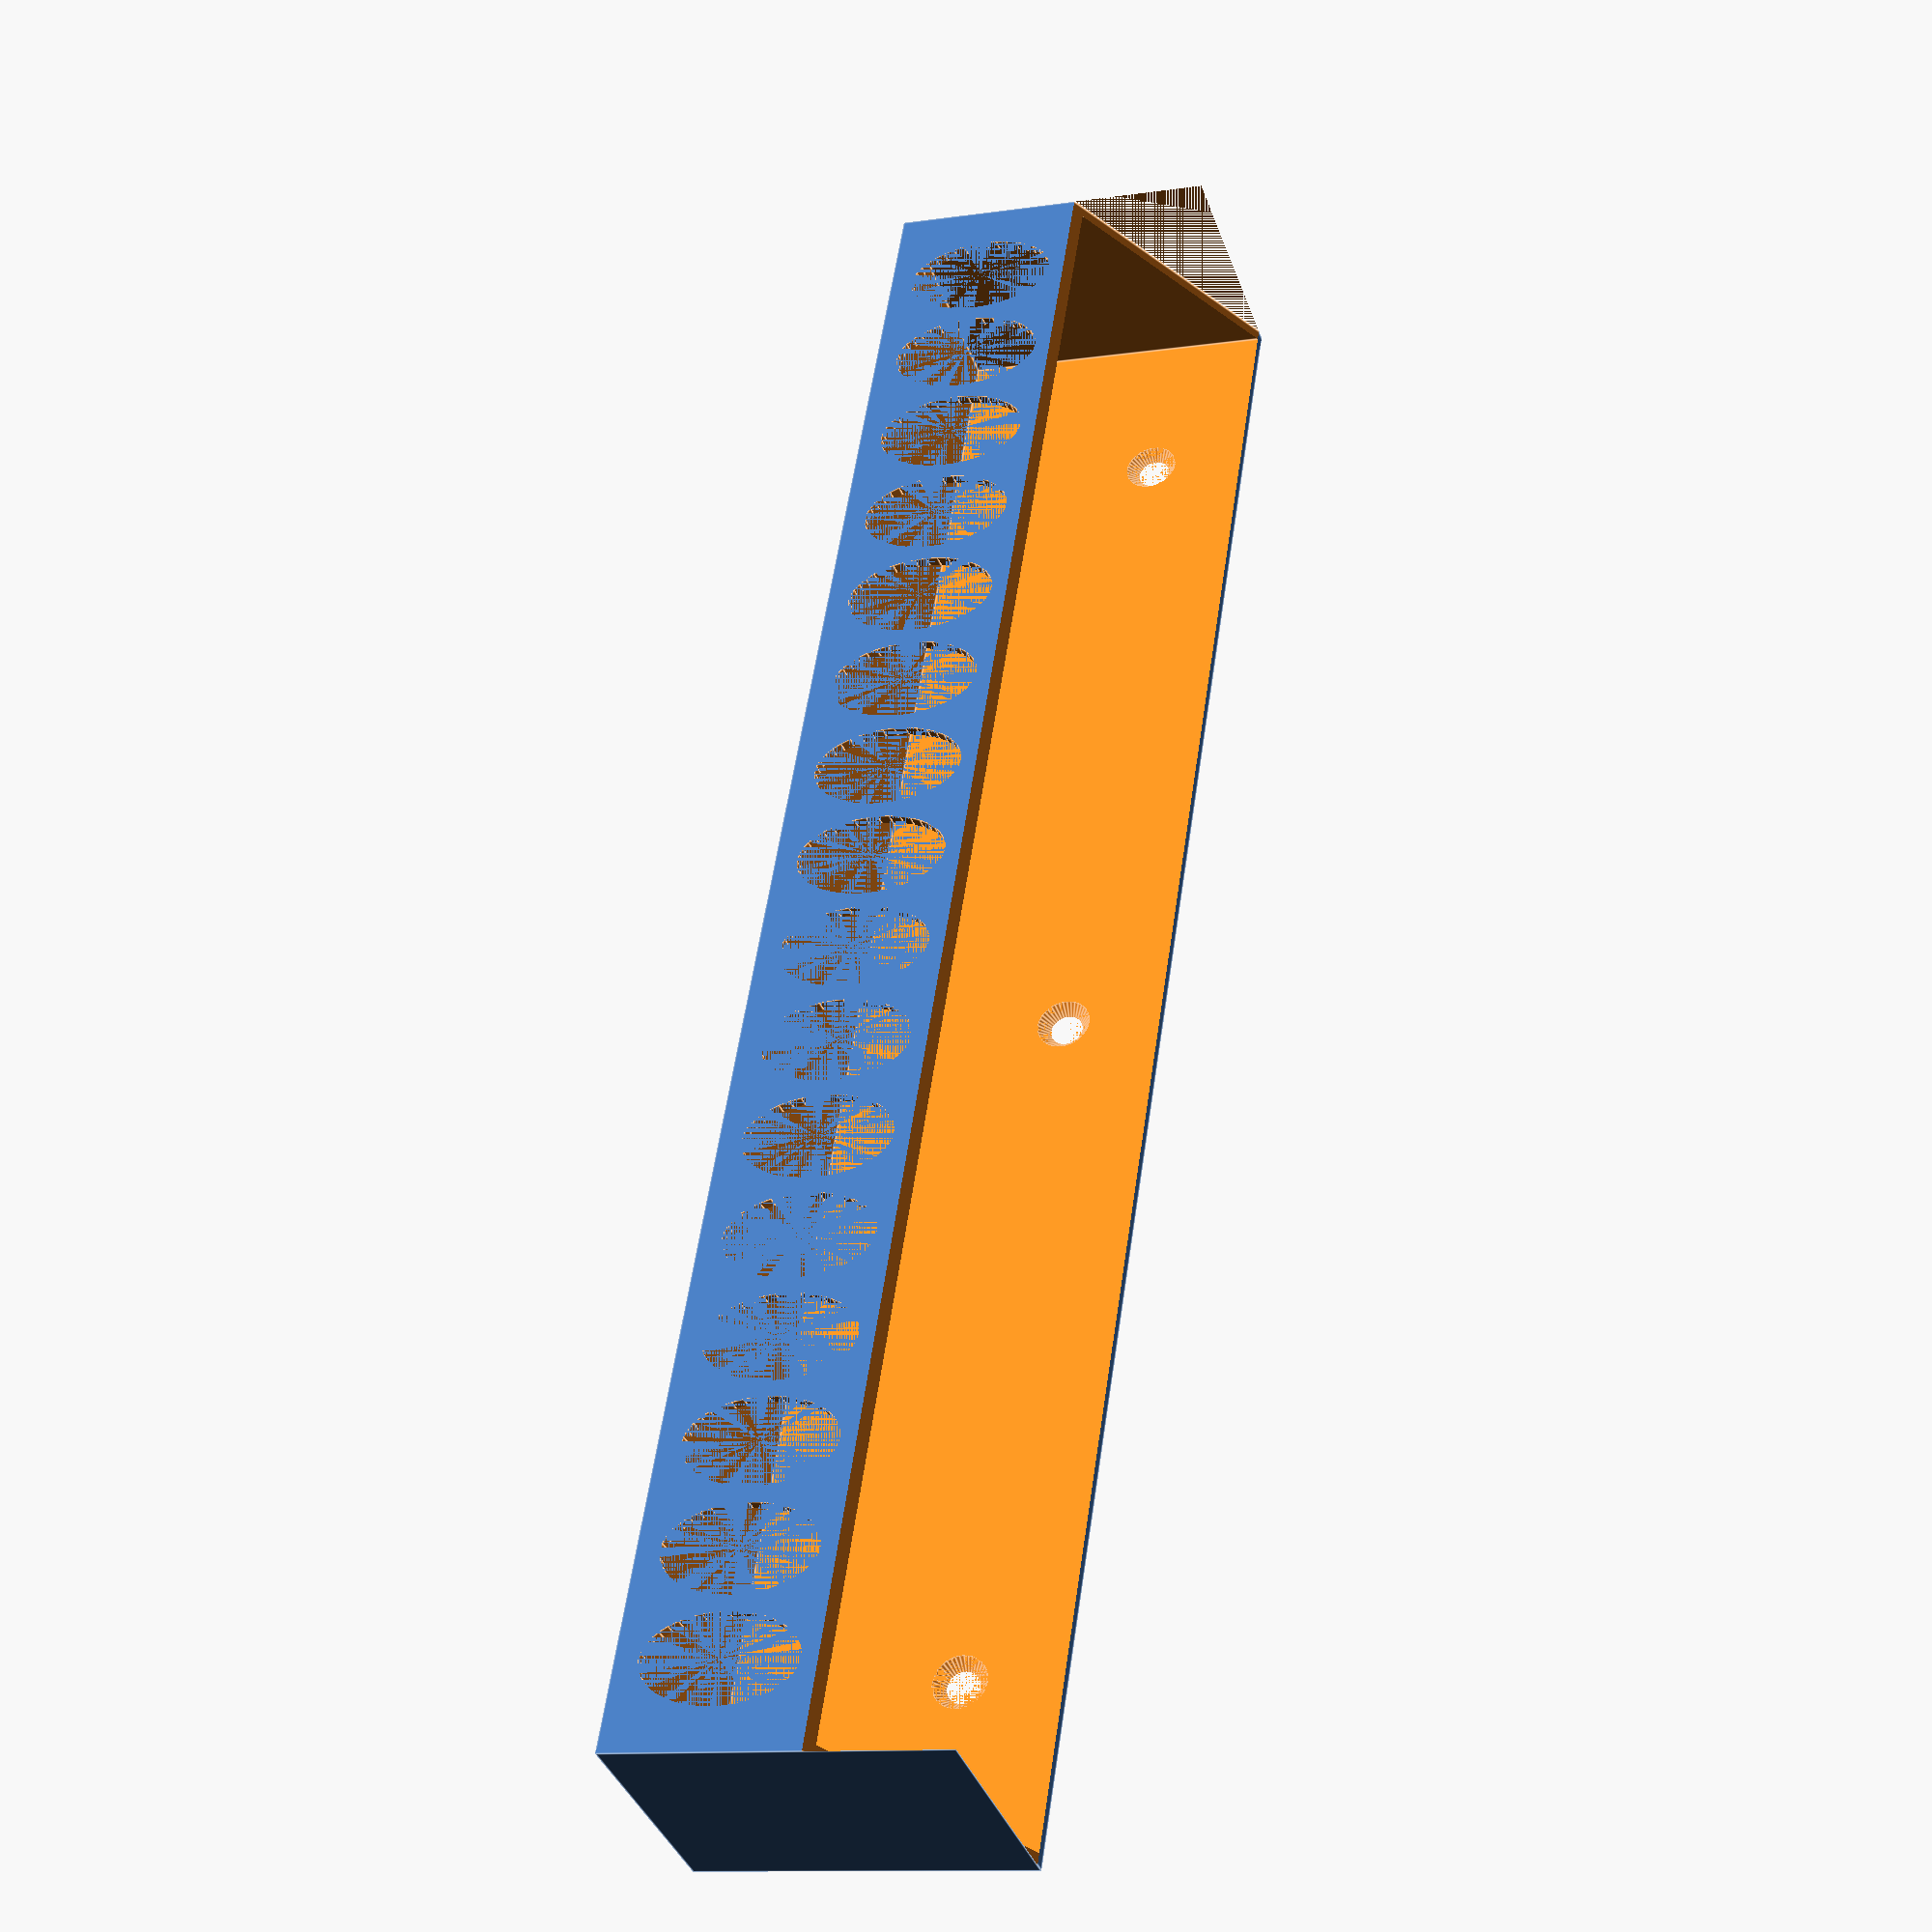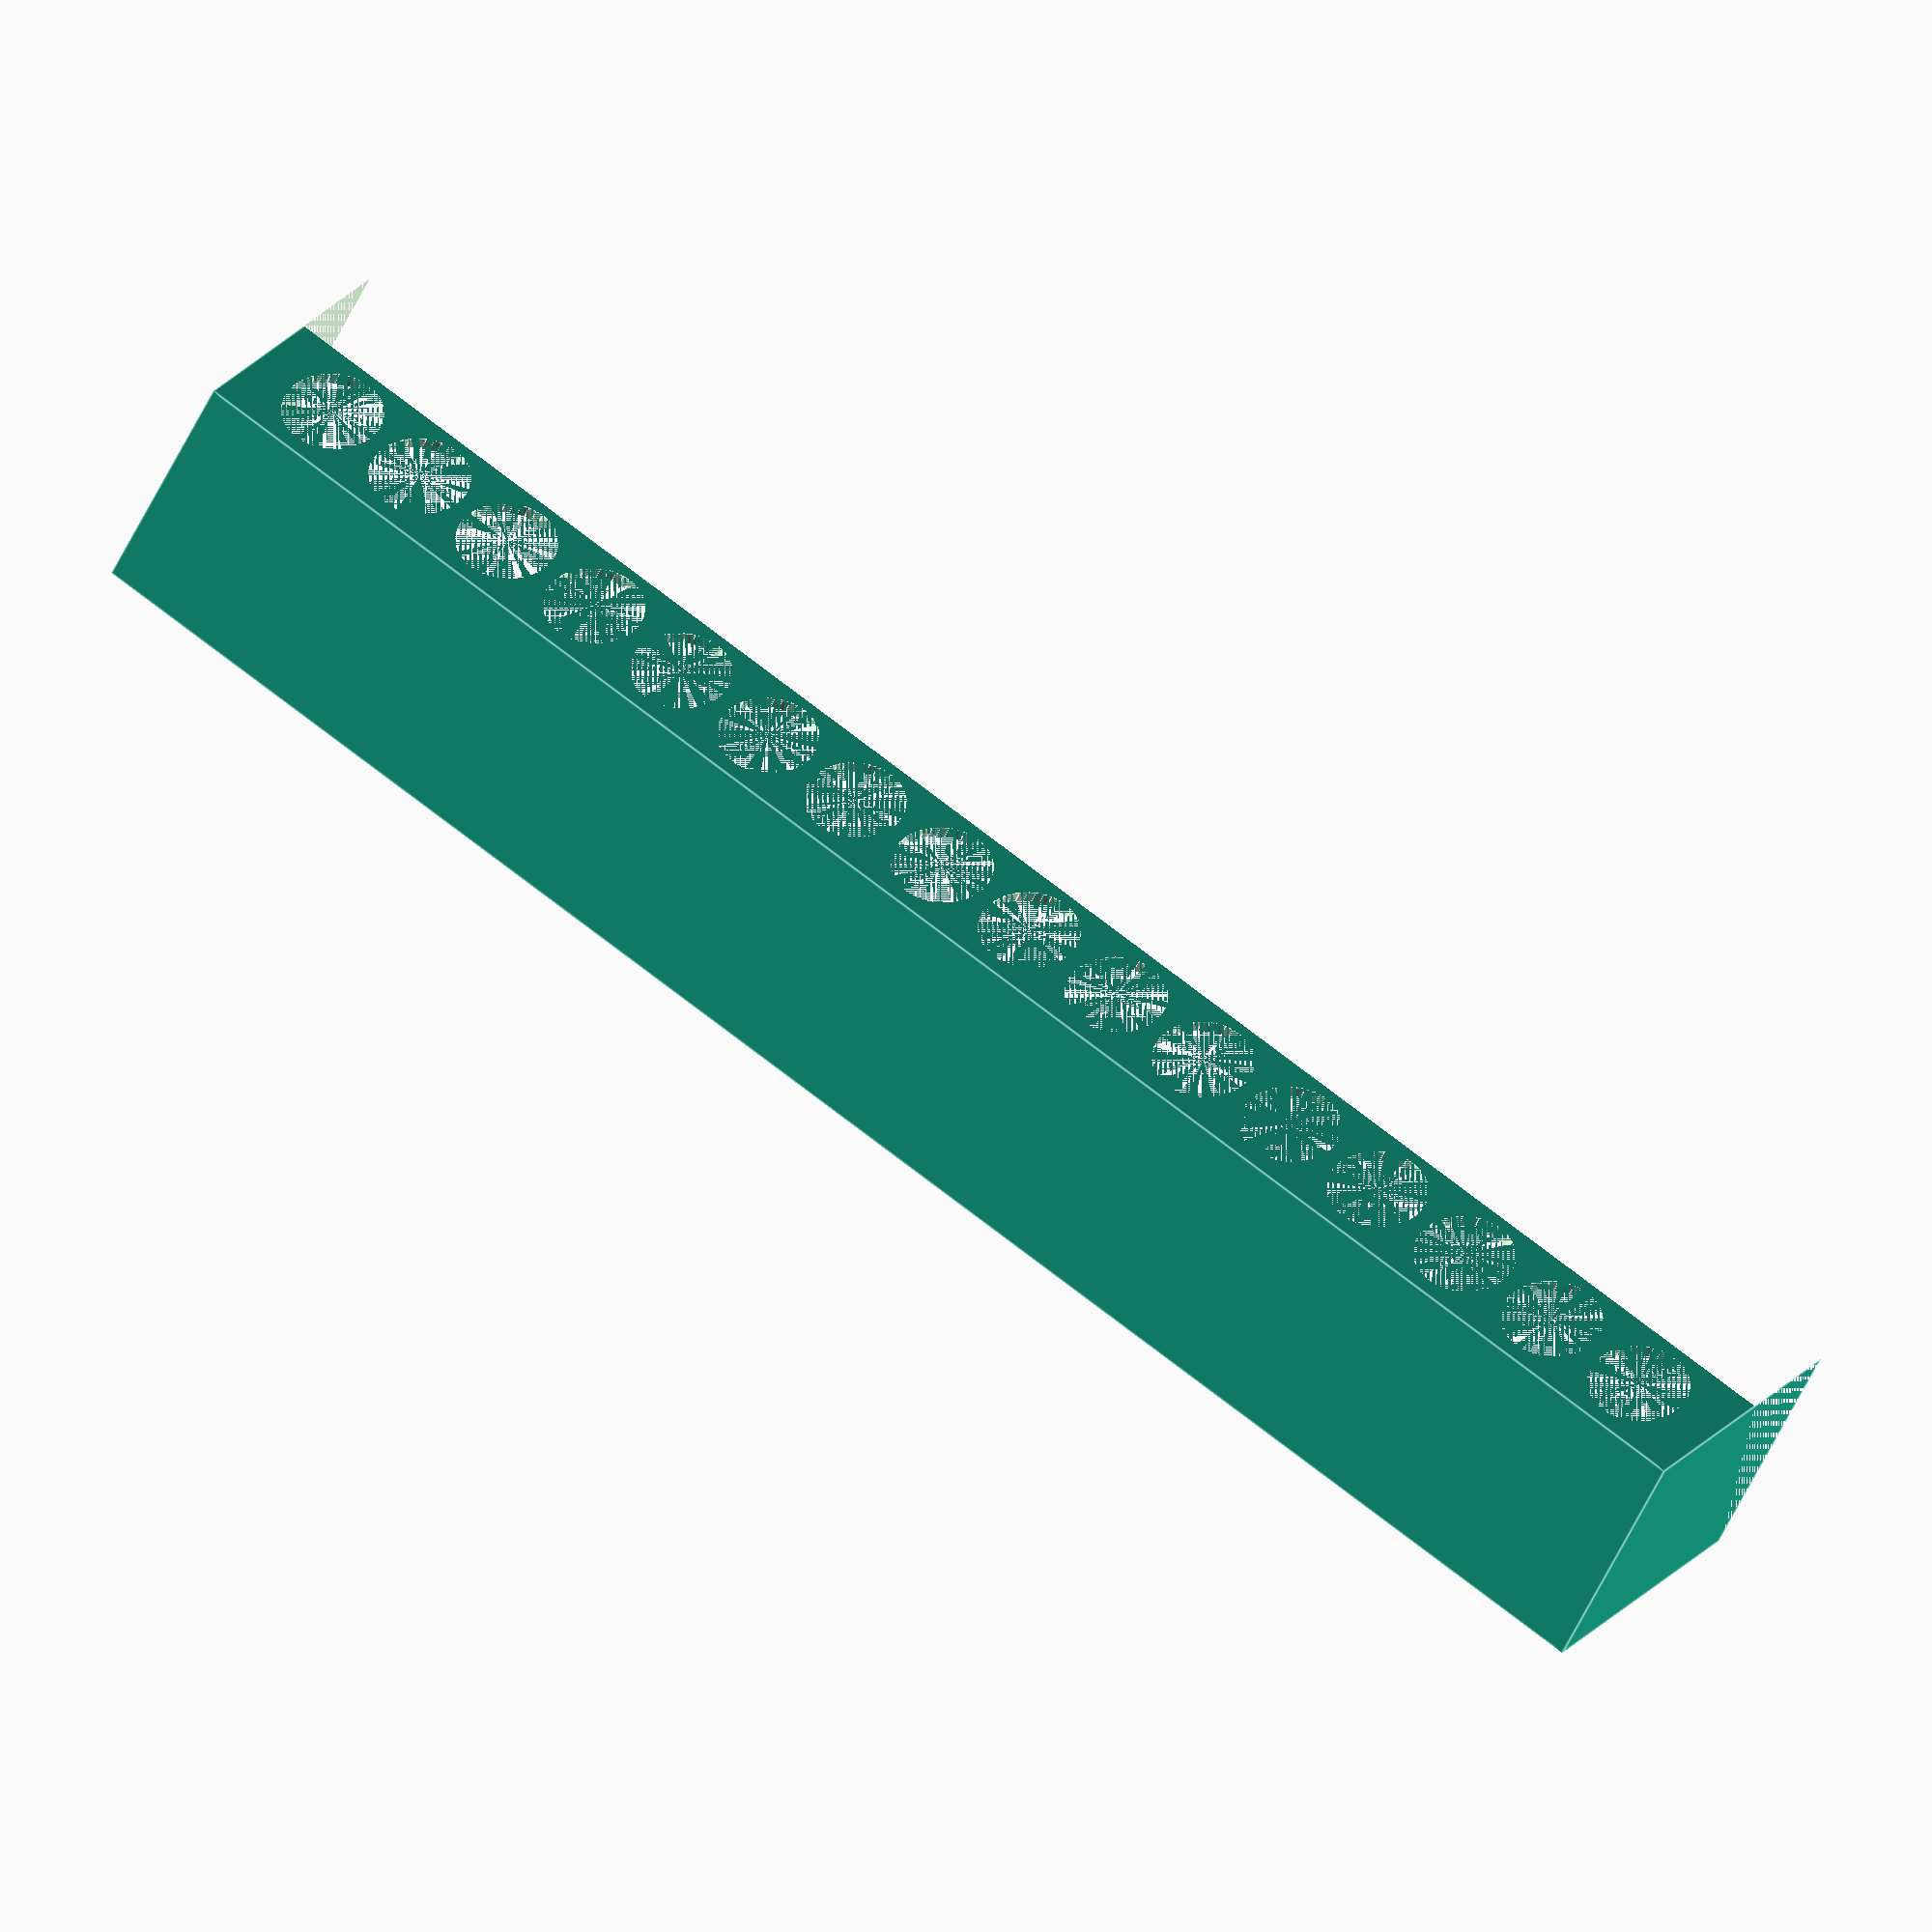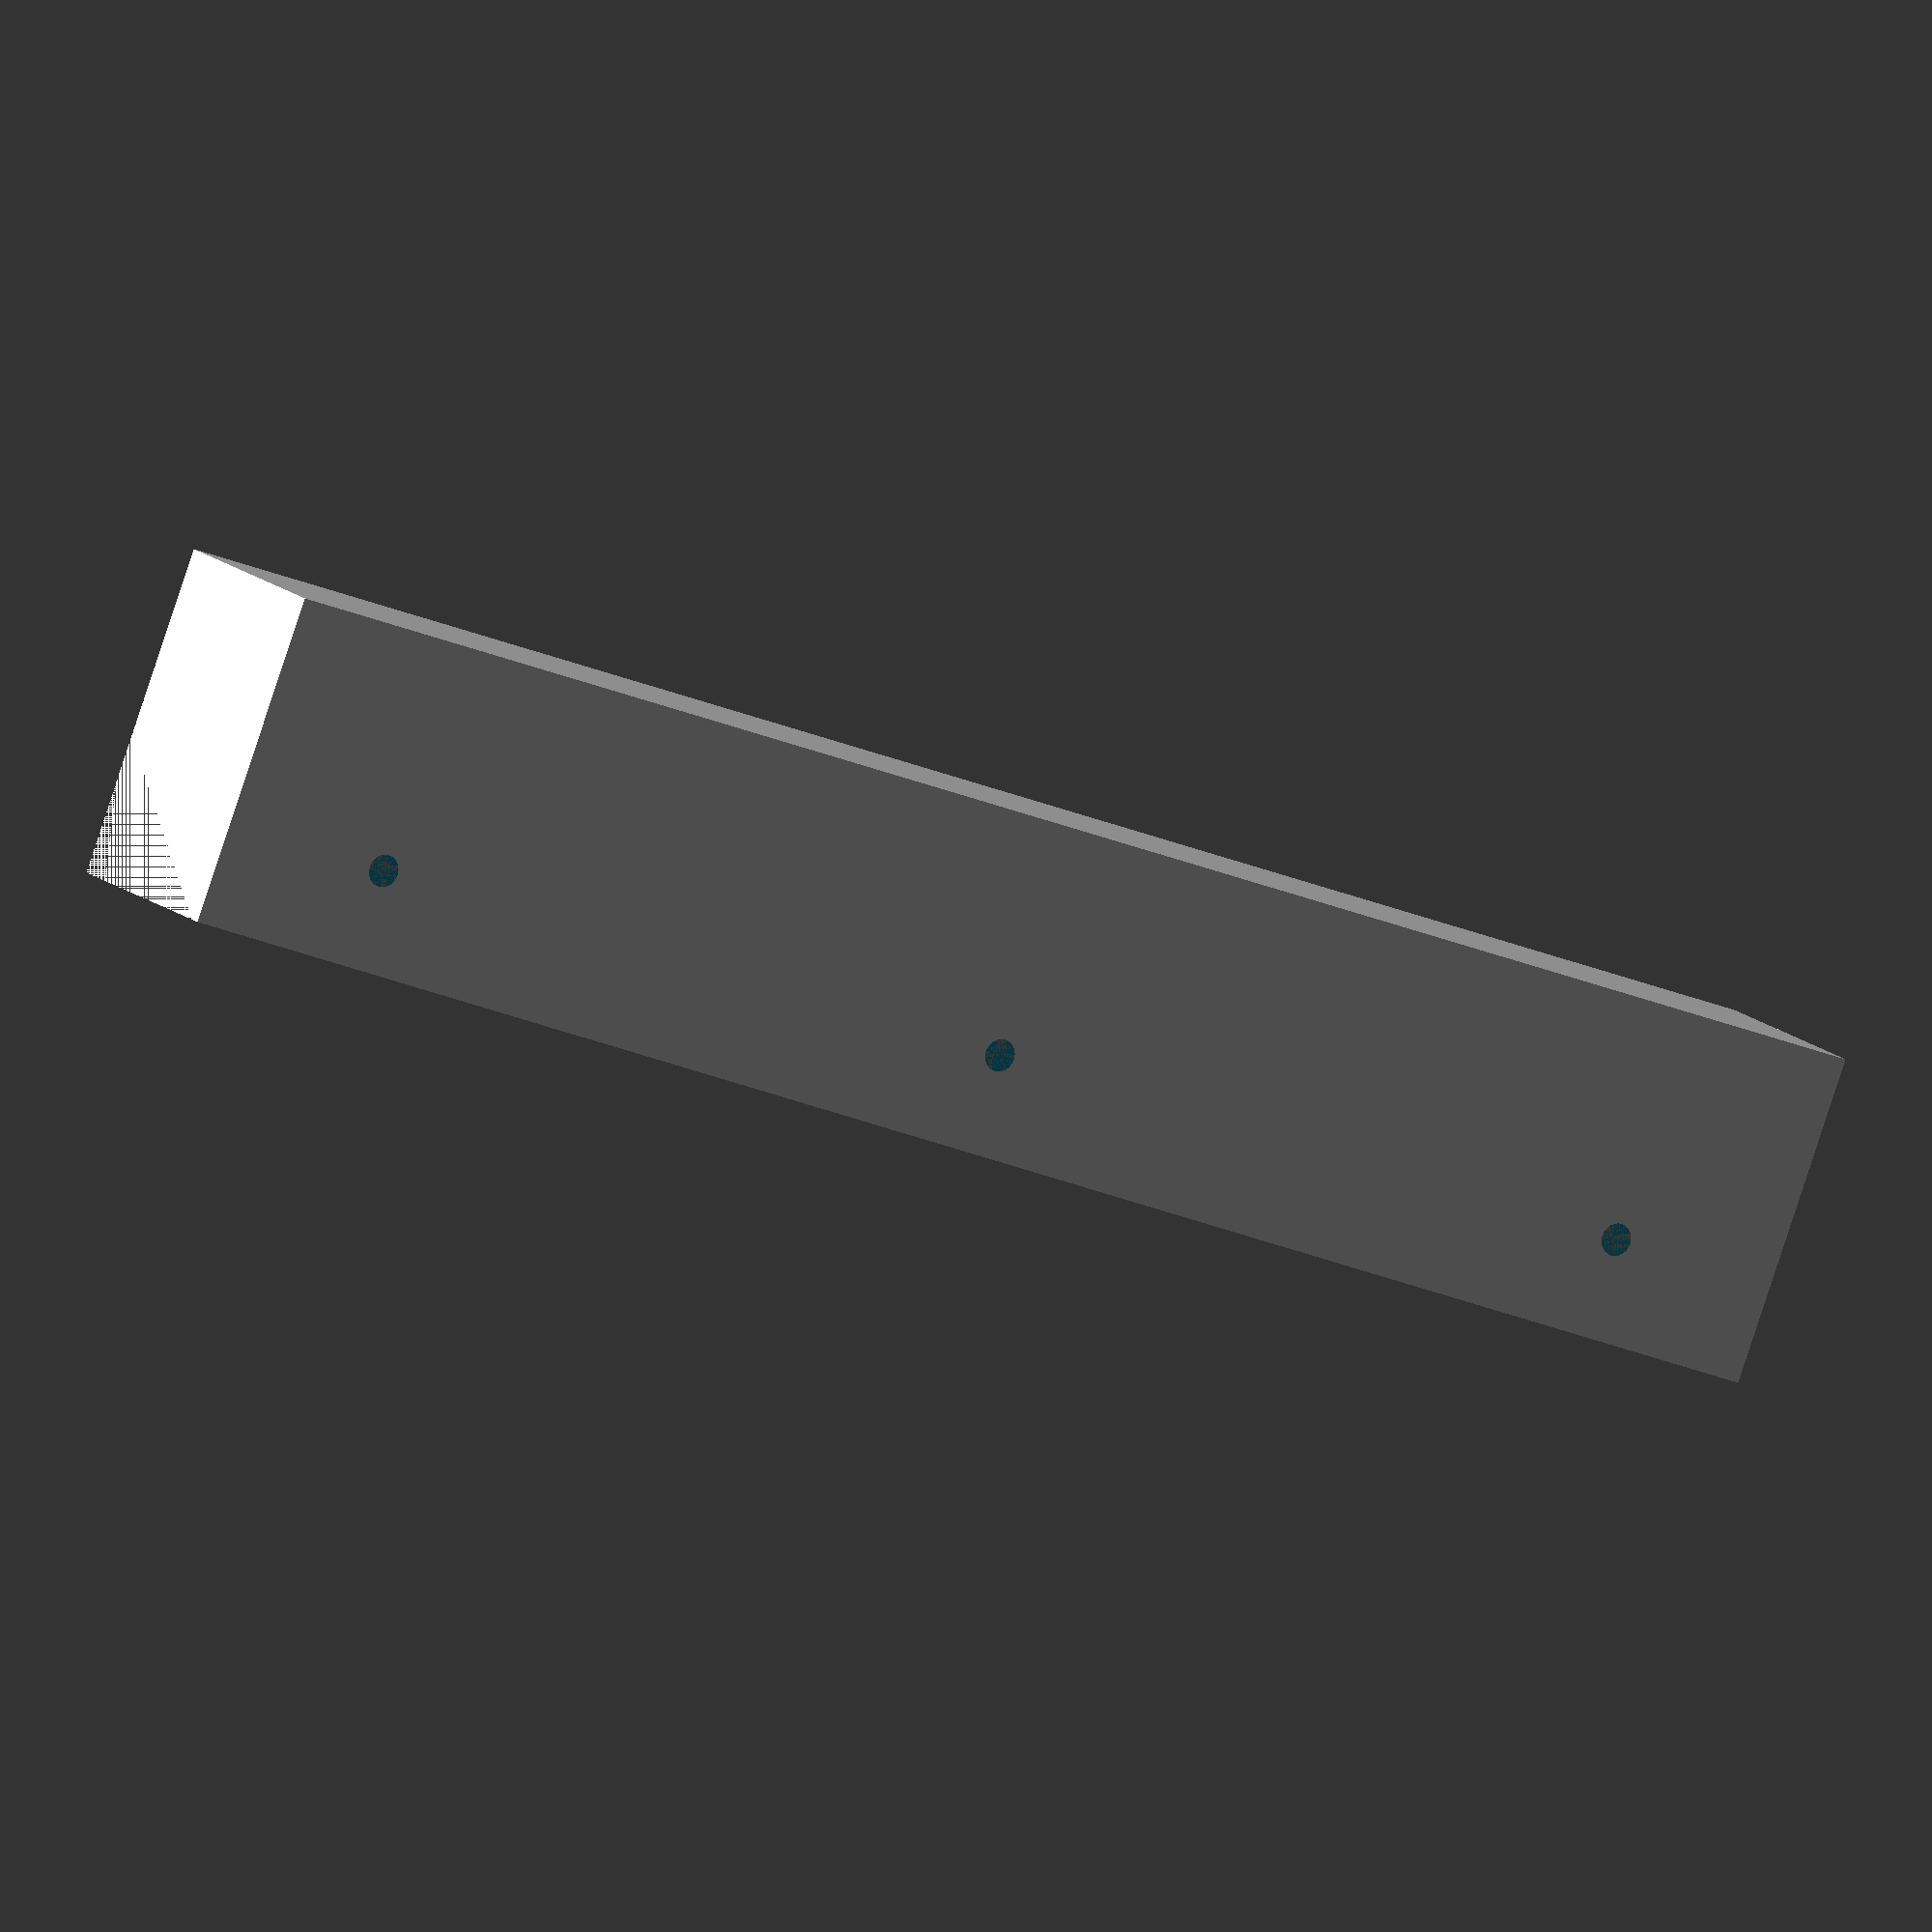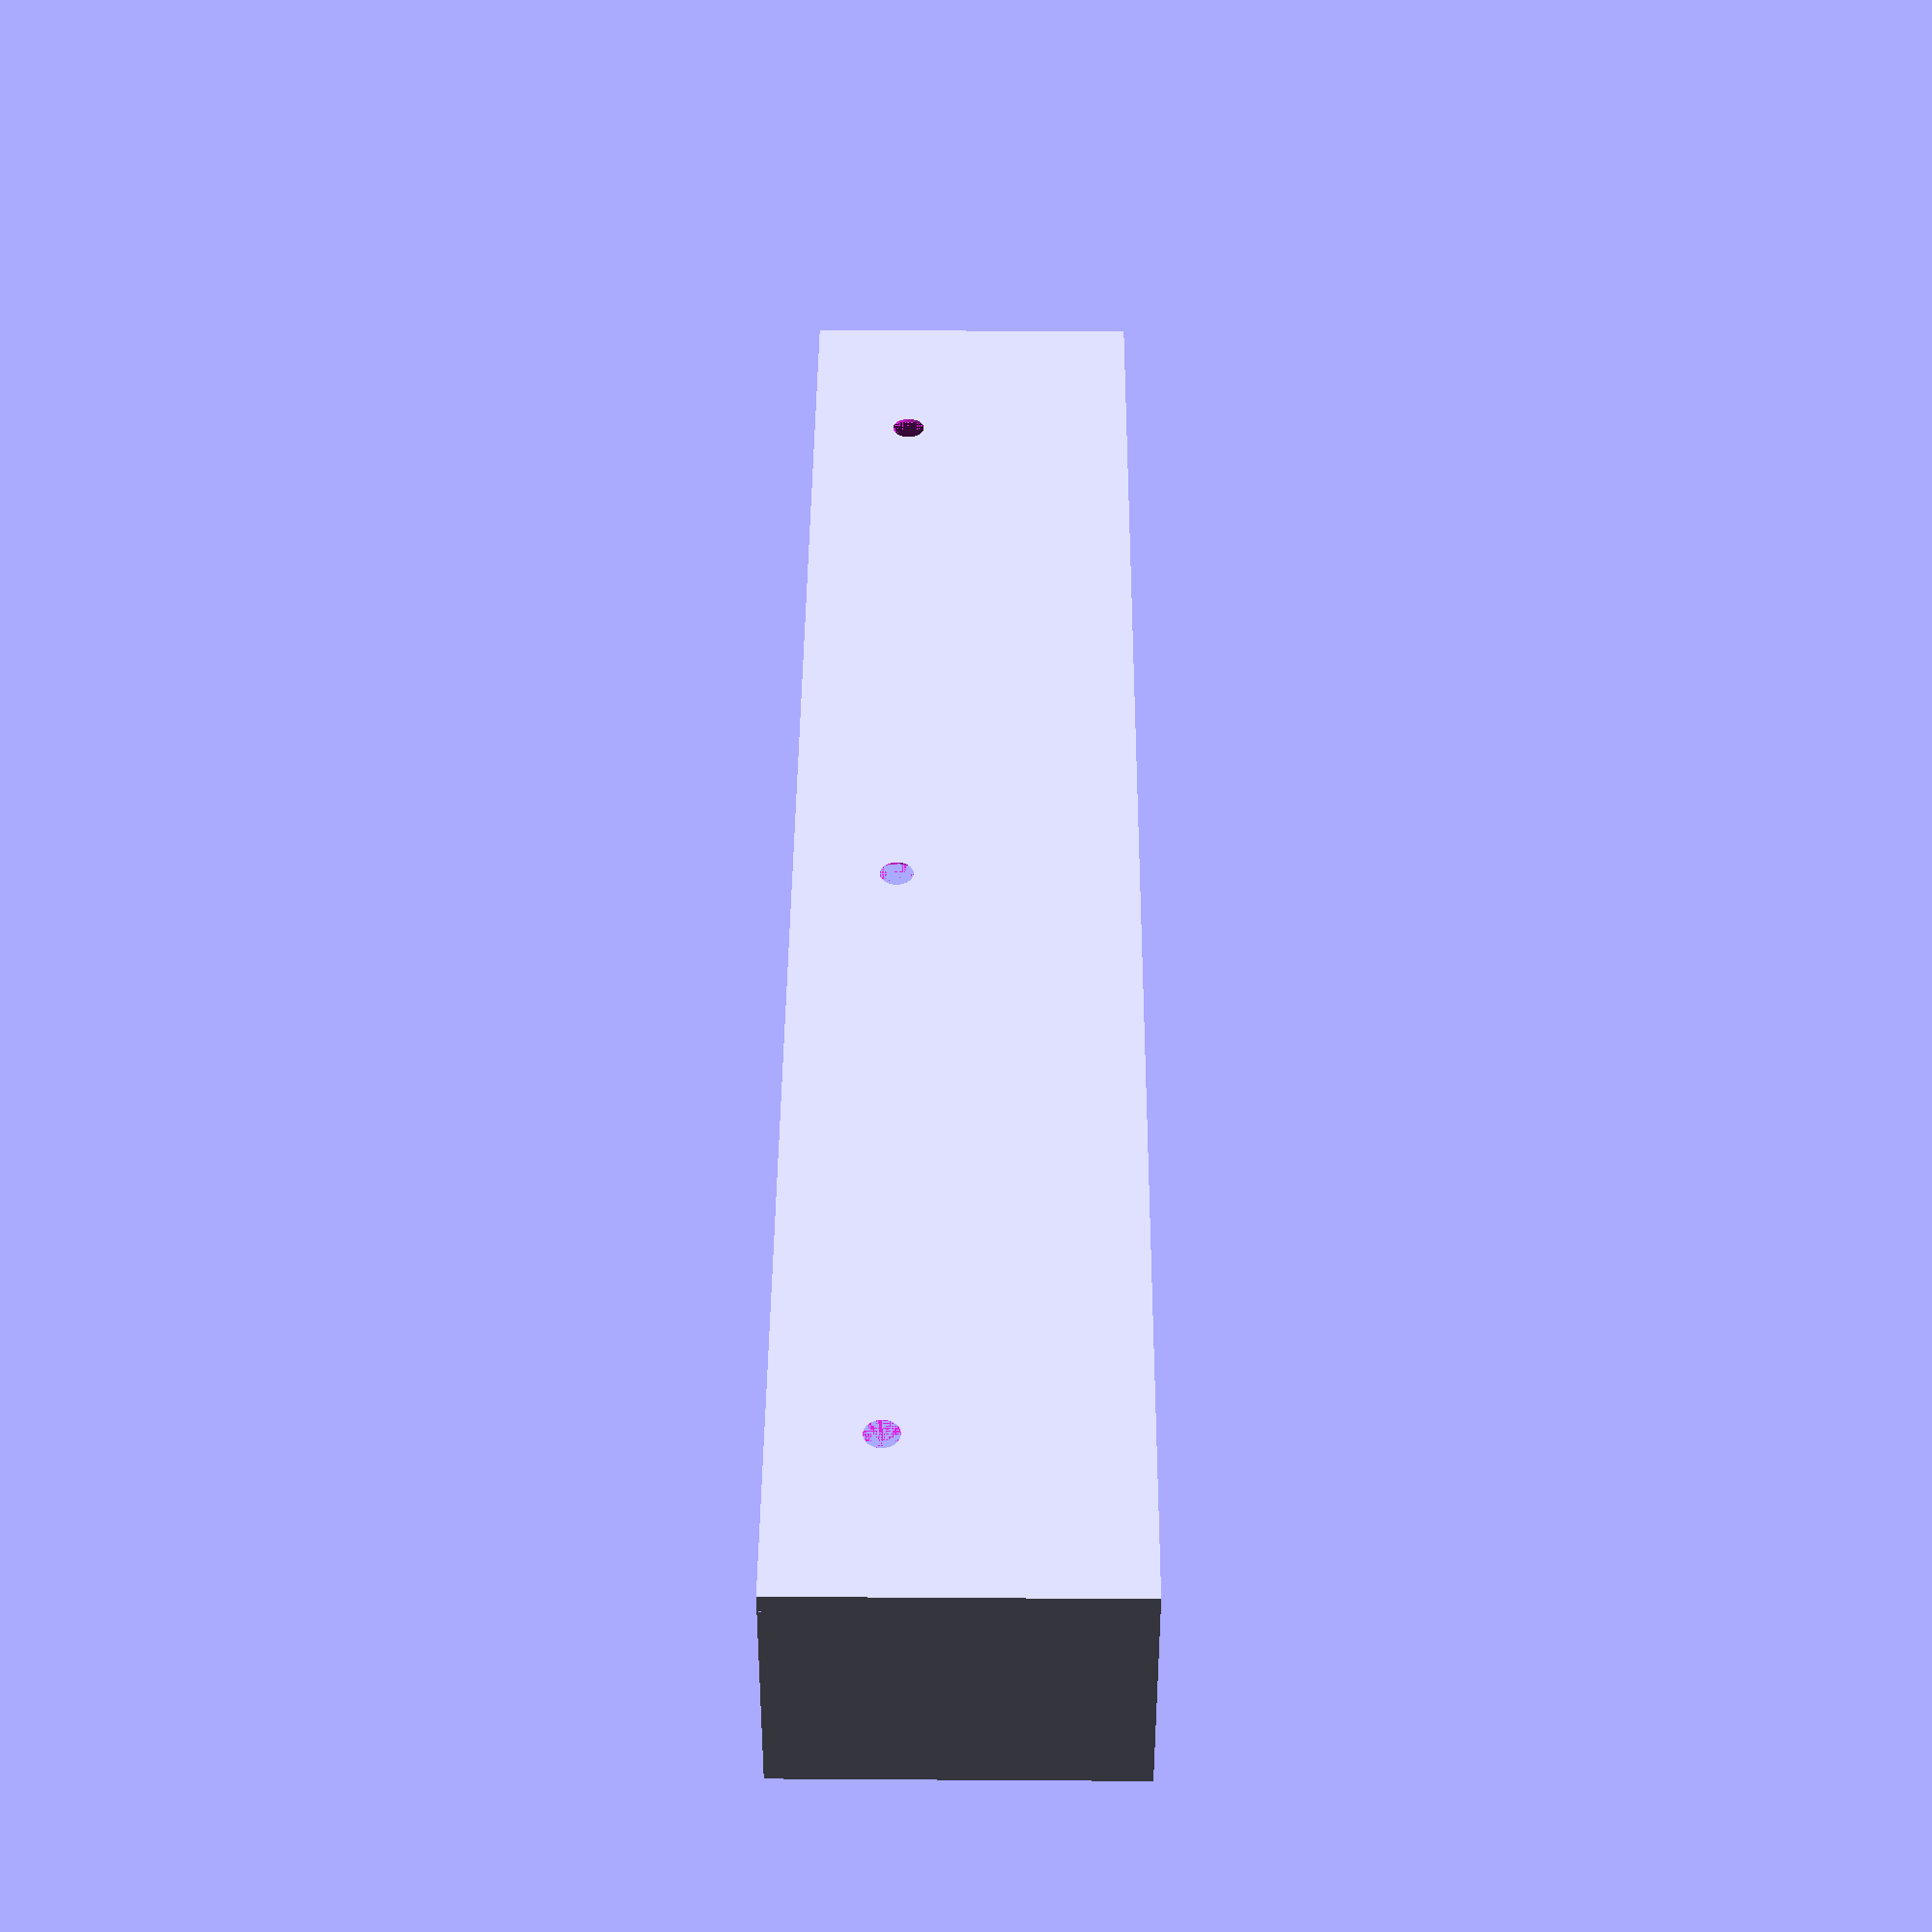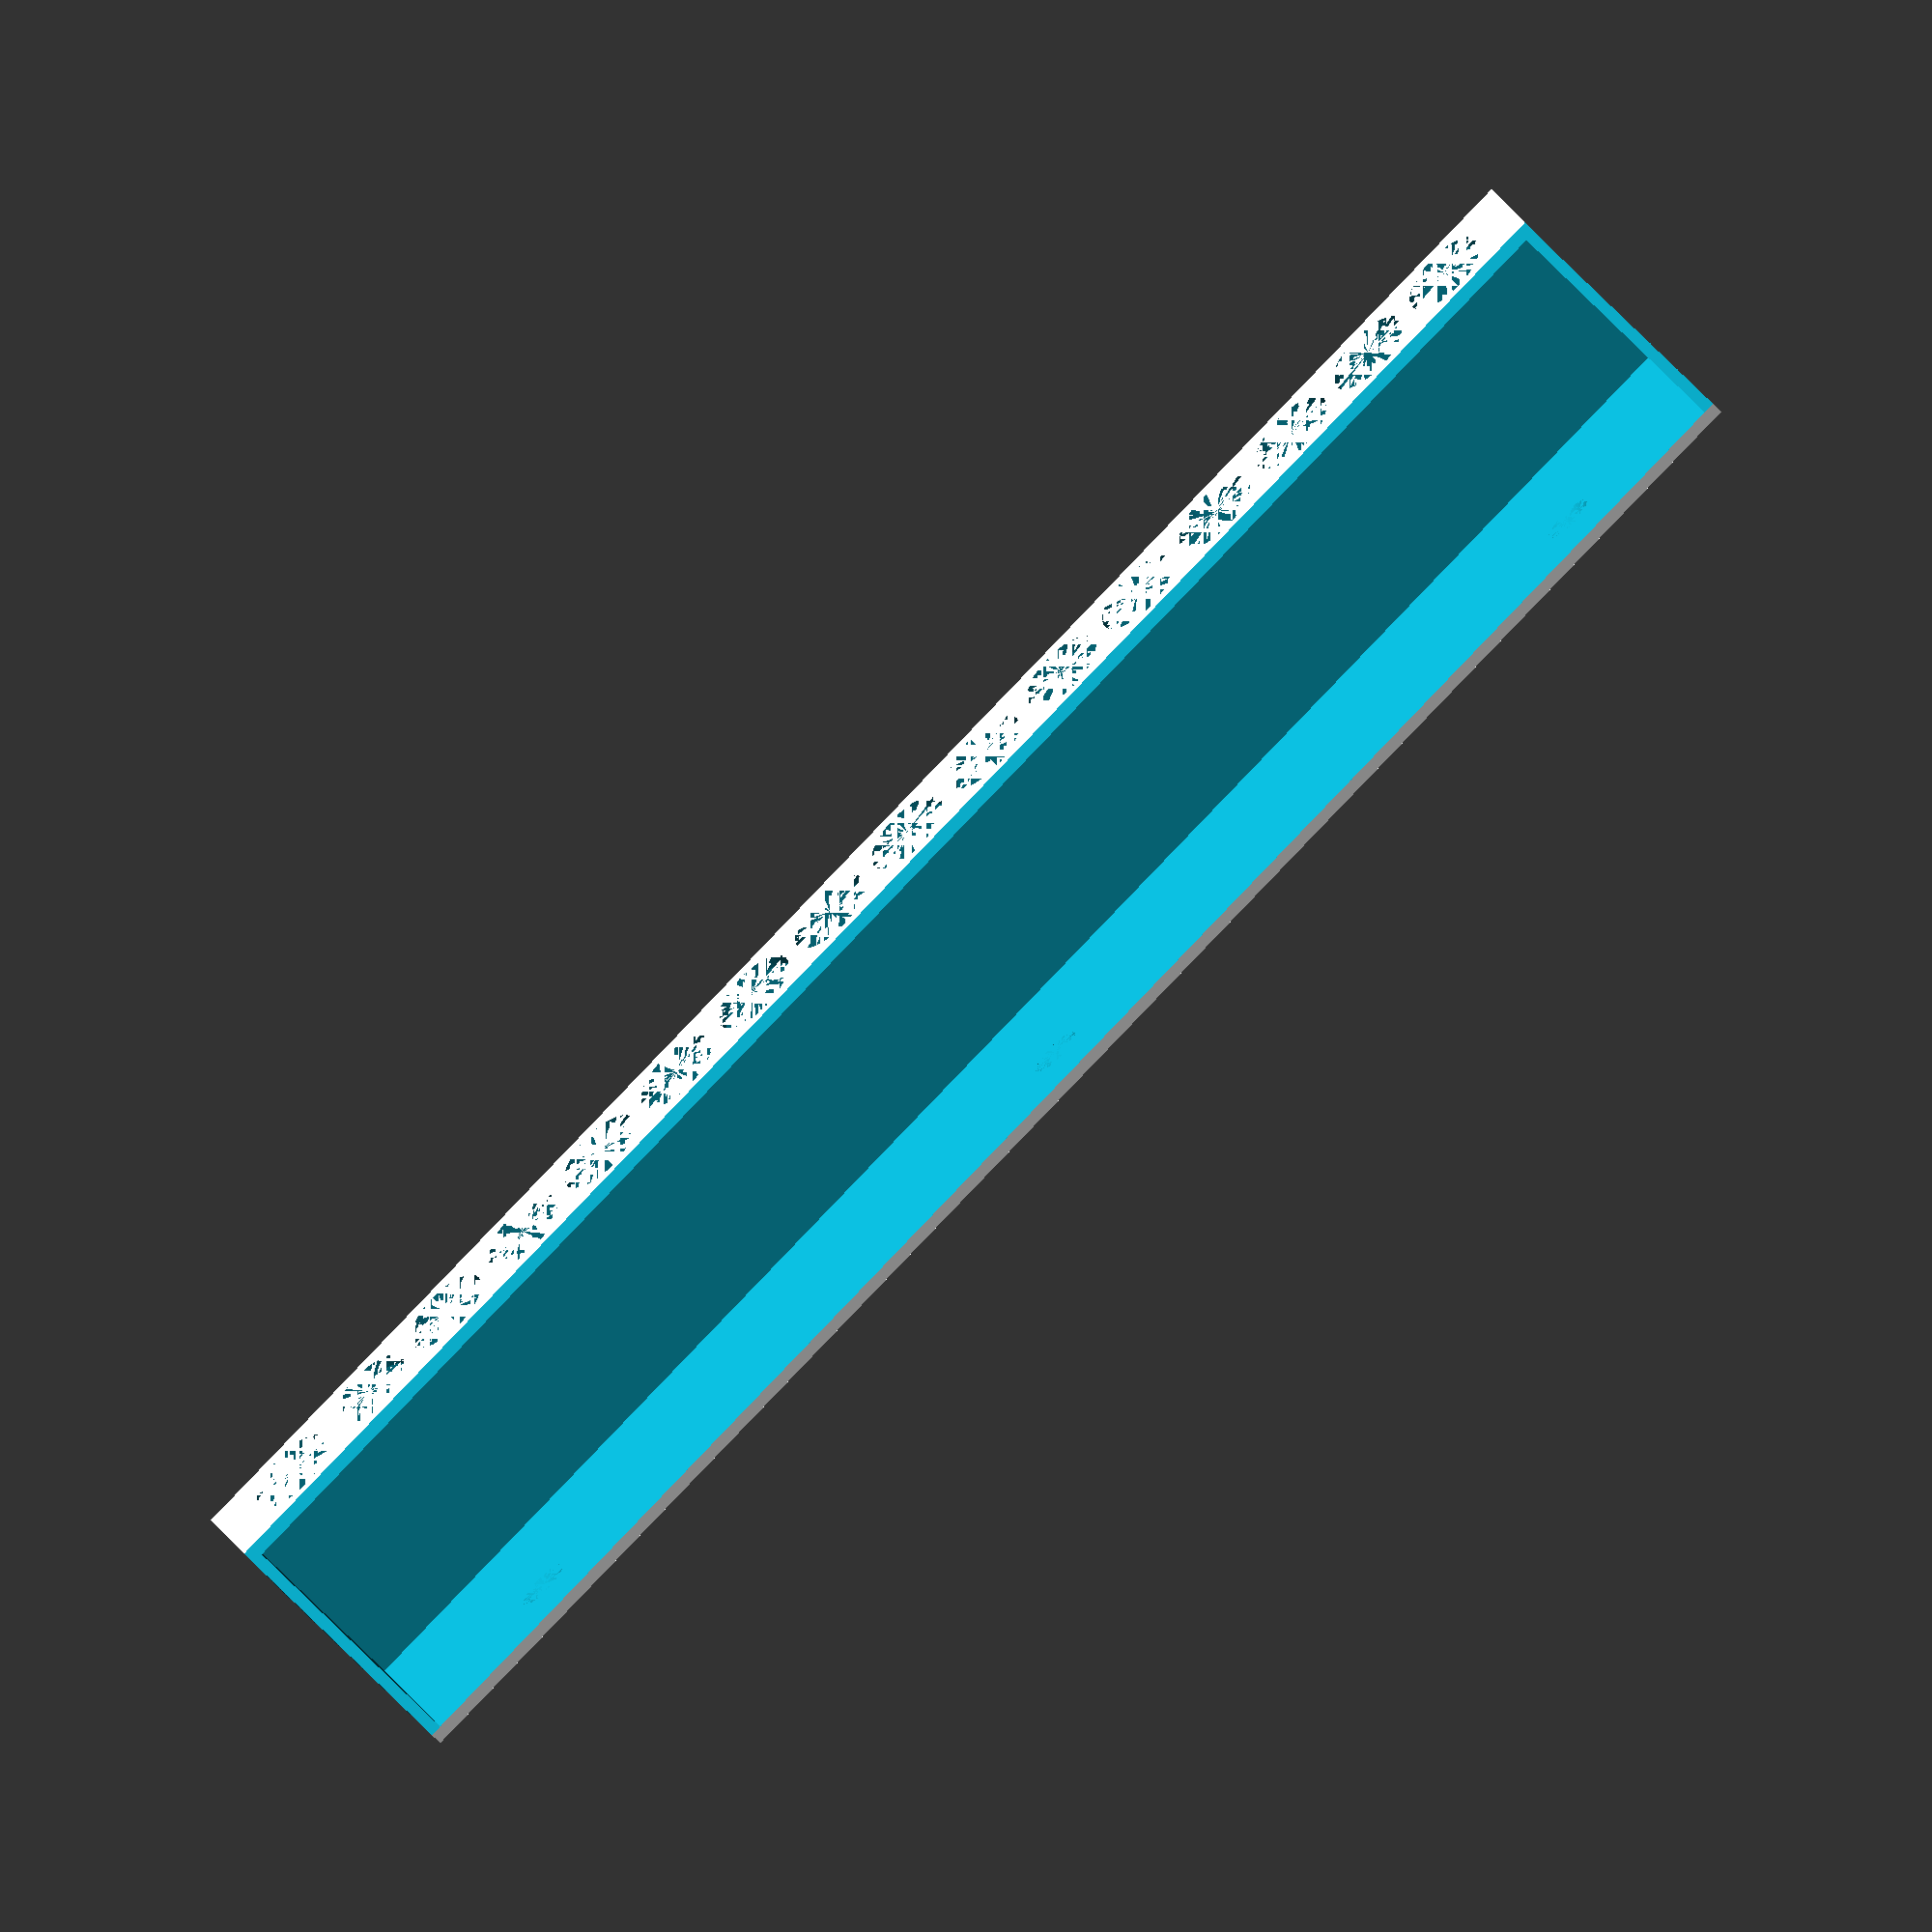
<openscad>
// - width of cupbvoard door
Door = 250;

// - biggest dimension of print bed
Bed = 250;

// - diameter of largest polish bottle
BottleD = 30;

// - height of tallest bottle (glass portion only)
BottleZ = 66;

// - wall thickness
T = 1.6;

// - Screw thread diameter
ScrewD1 = 4.0;

// - screw head diameter
ScrewD2 = 7.5;

// - height of screw head
HeadHt  = 4;


/* [Hidden] */
X = min(Door,Bed);
Y = BottleD +2*T;
Z = BottleZ*0.7;
Front = Z*0.6;
SliceAng = atan((Z-Front)/(BottleD));
echo(SliceAng);


difference() {
    //body
    cube([X, Y, Z]);
    //cavity
    translate([T,T,T])
        cube([X-2*T, BottleD, Z]);
    //front slice
    translate([0, T, Front]) rotate([SliceAng,0])
        translate([0,-T*4])
            cube([X, Y*2, Z]);
    //screws
    translate([0.1*X, Y-T, Z*0.7]) Screw();
    translate([0.5*X, Y-T, Z*0.7]) Screw();
    translate([0.9*X, Y-T, Z*0.7]) Screw();
    //front slices
    circDiam = Front-4*T;
    start=0.05;
    end=1-start;
    steps = floor((X-2*T)/circDiam/0.75);
    for(m=[start:(end-start)/steps:end]) 
    translate([X*m, 0, circDiam/2+2*T])
    scale([0.6,1,1])
    rotate([0,90,0]) rotate([-90,0])
    cylinder(d=circDiam, Y/2, $fn=40);

}

module Screw() {
    rotate([270,0]) union() {
        cylinder(d1=ScrewD2, d2=0, HeadHt, $fn=40);
        cylinder(d=ScrewD1, T*10, $fn=40);
        rotate([180,0]) cylinder(d=ScrewD2,Y/2);
    }
}










</openscad>
<views>
elev=11.0 azim=114.4 roll=290.0 proj=p view=edges
elev=158.3 azim=332.1 roll=332.7 proj=o view=edges
elev=266.7 azim=28.5 roll=18.4 proj=o view=solid
elev=307.2 azim=349.6 roll=90.4 proj=p view=solid
elev=350.1 azim=134.7 roll=350.3 proj=o view=wireframe
</views>
